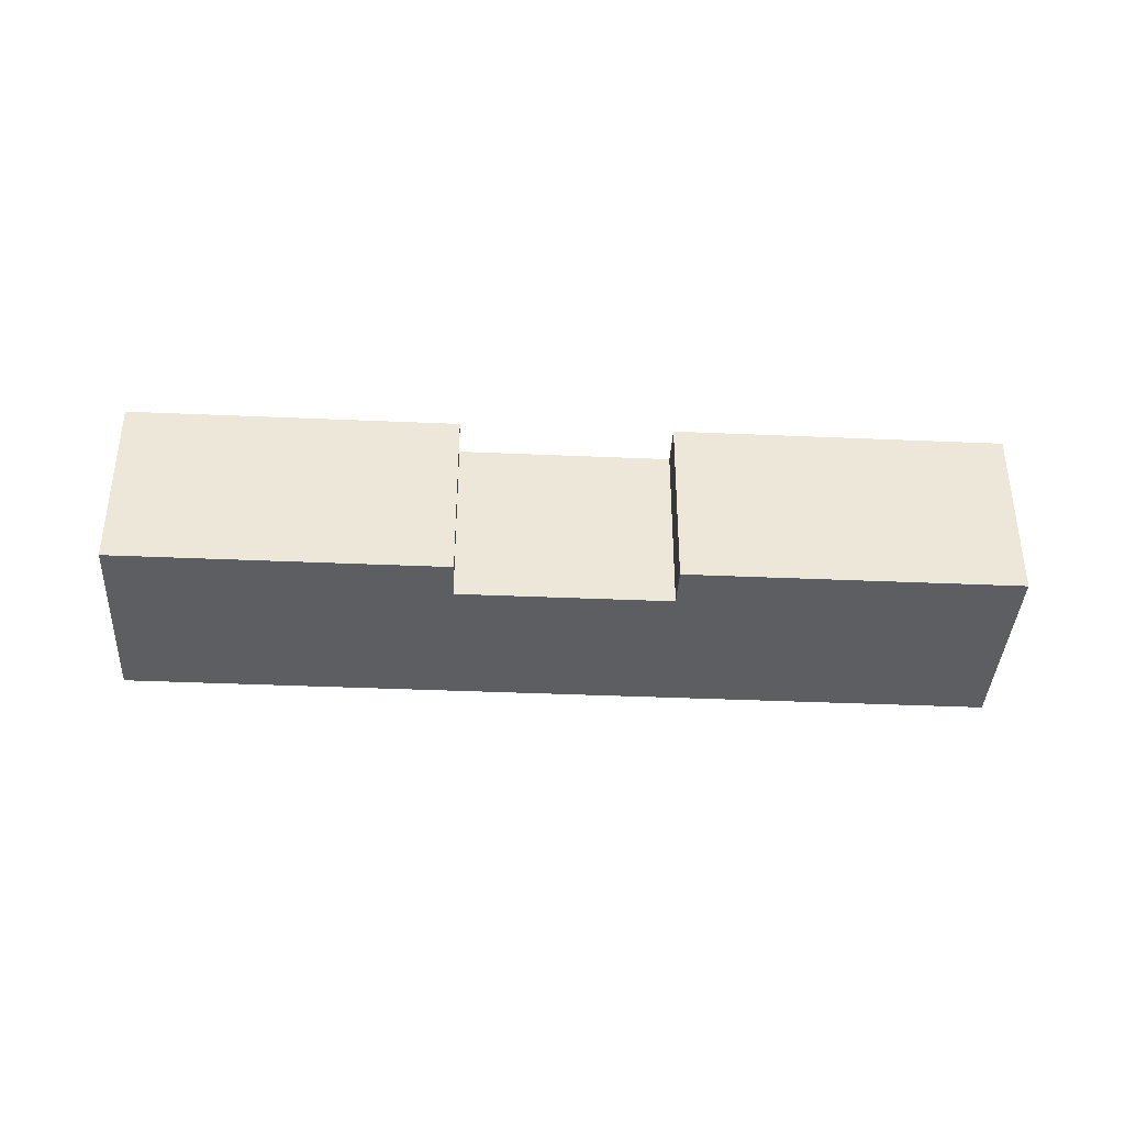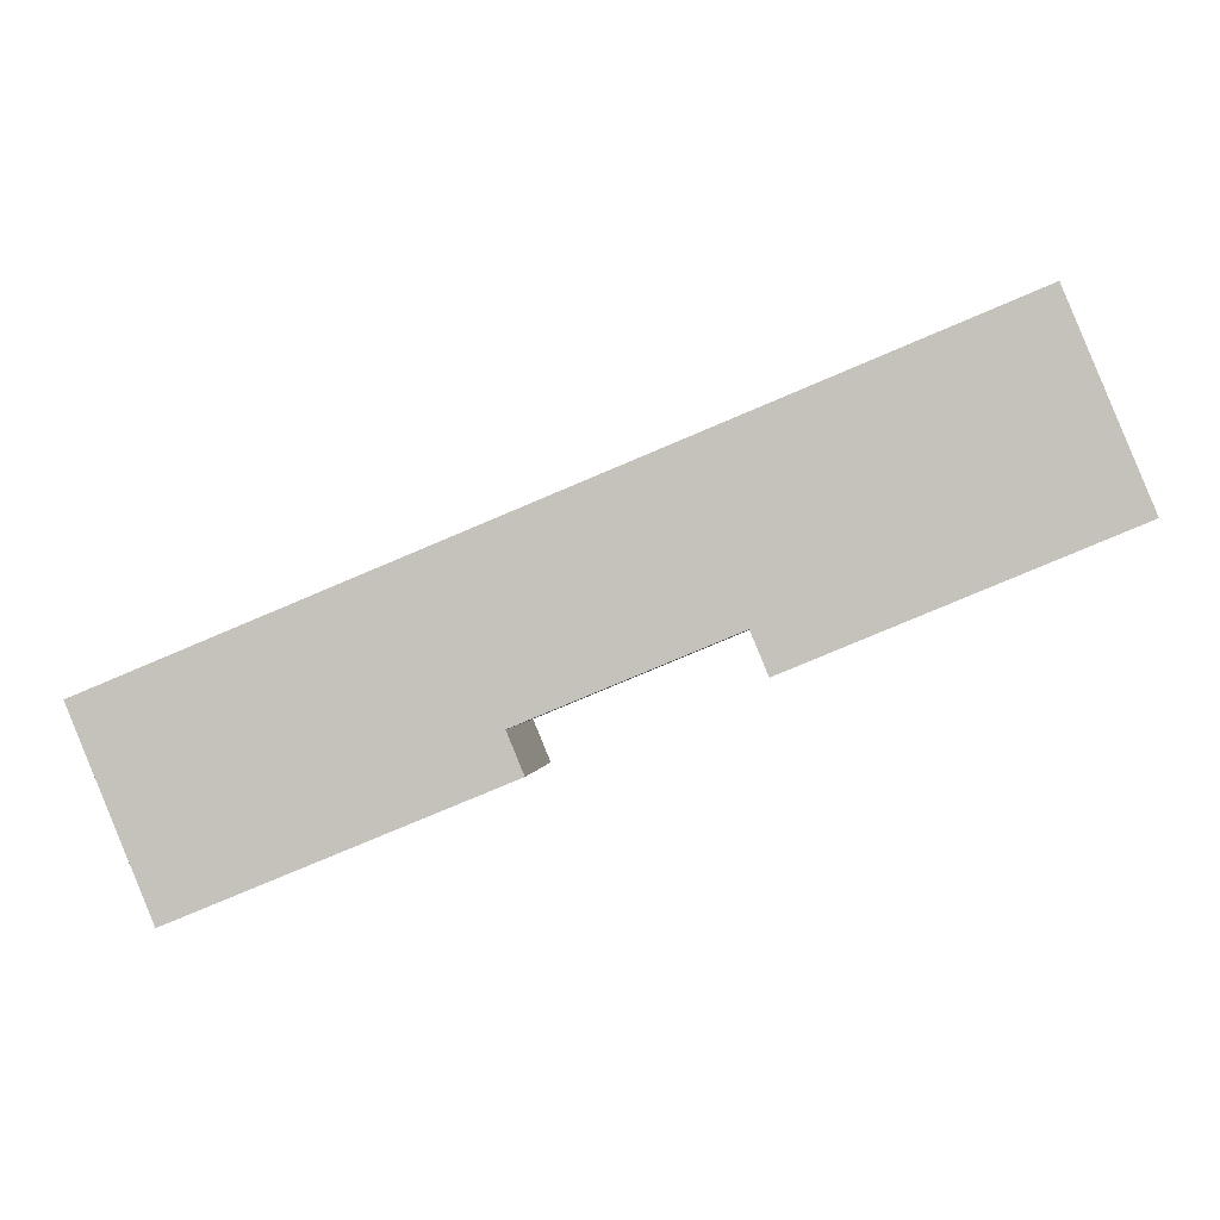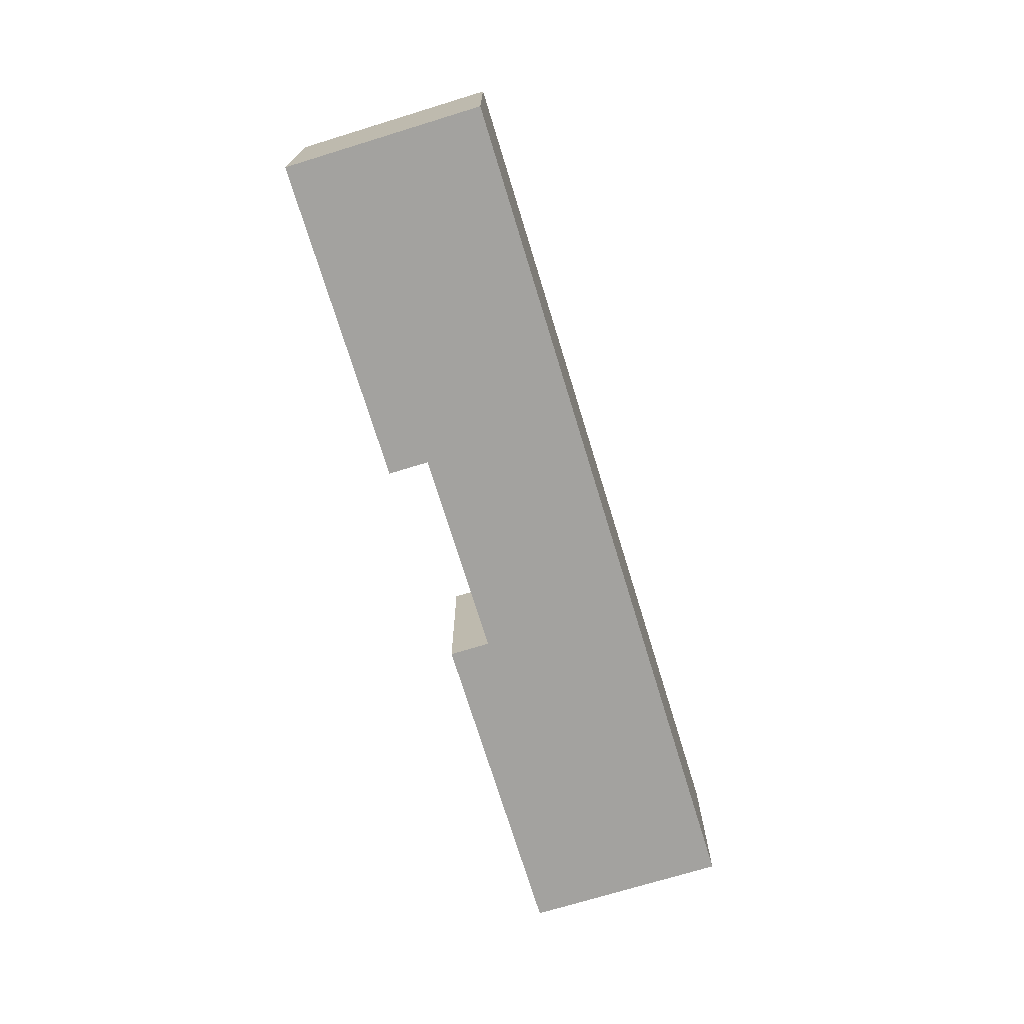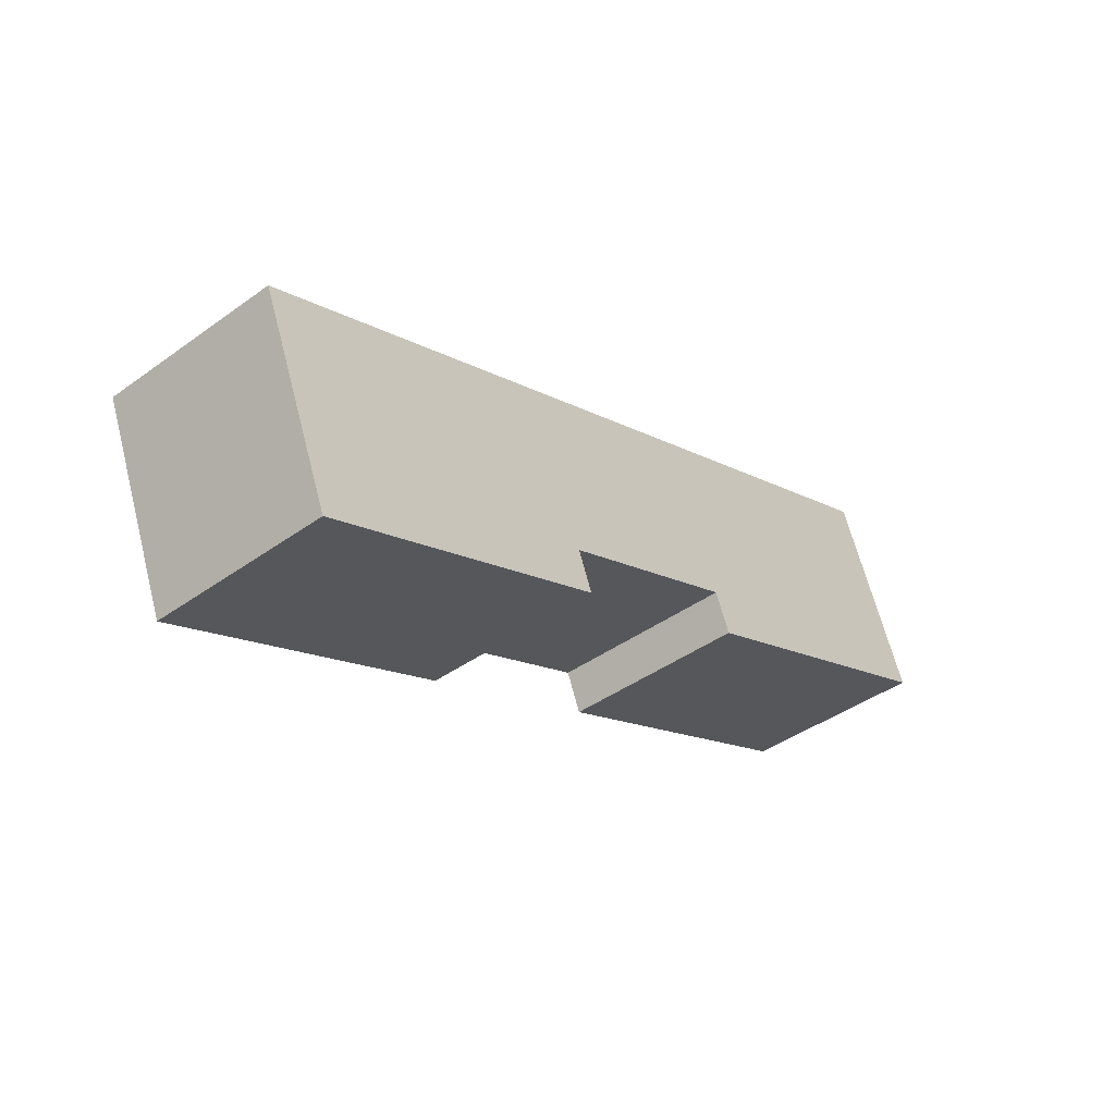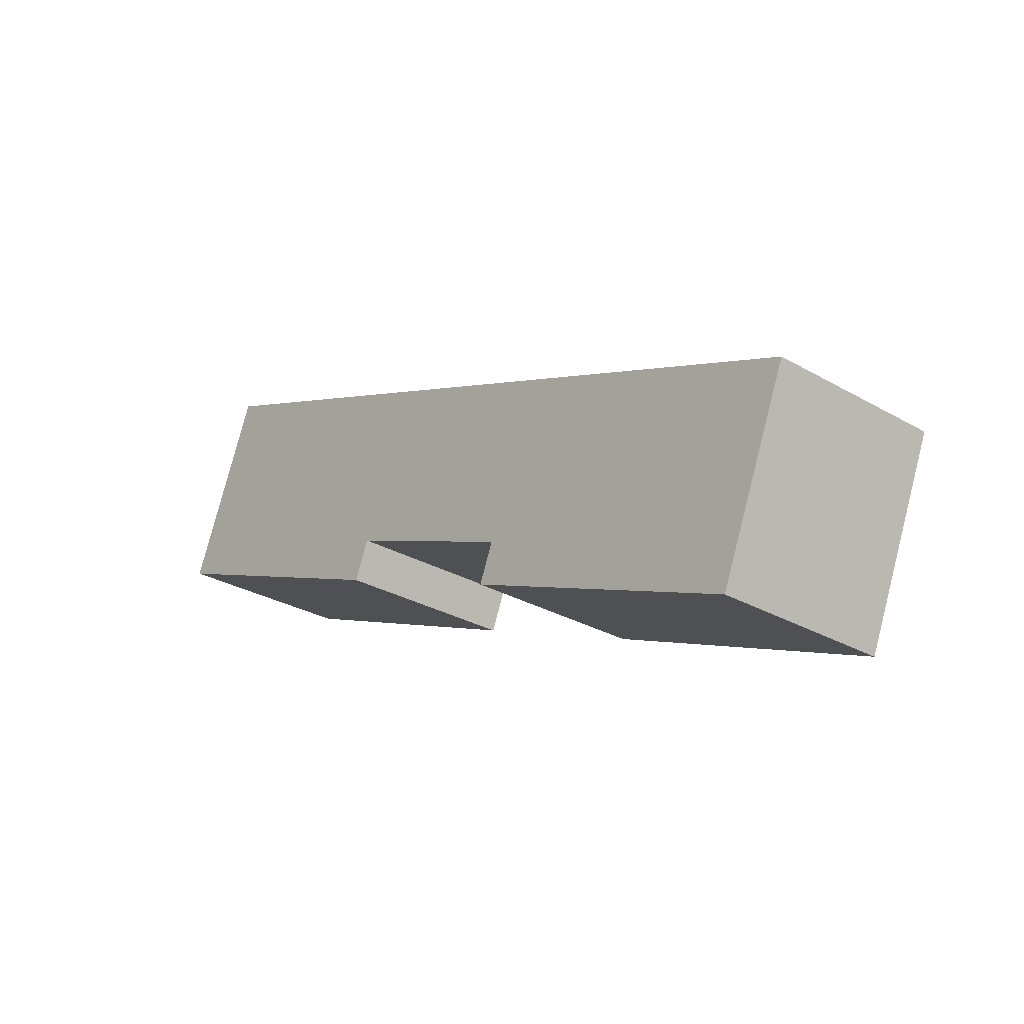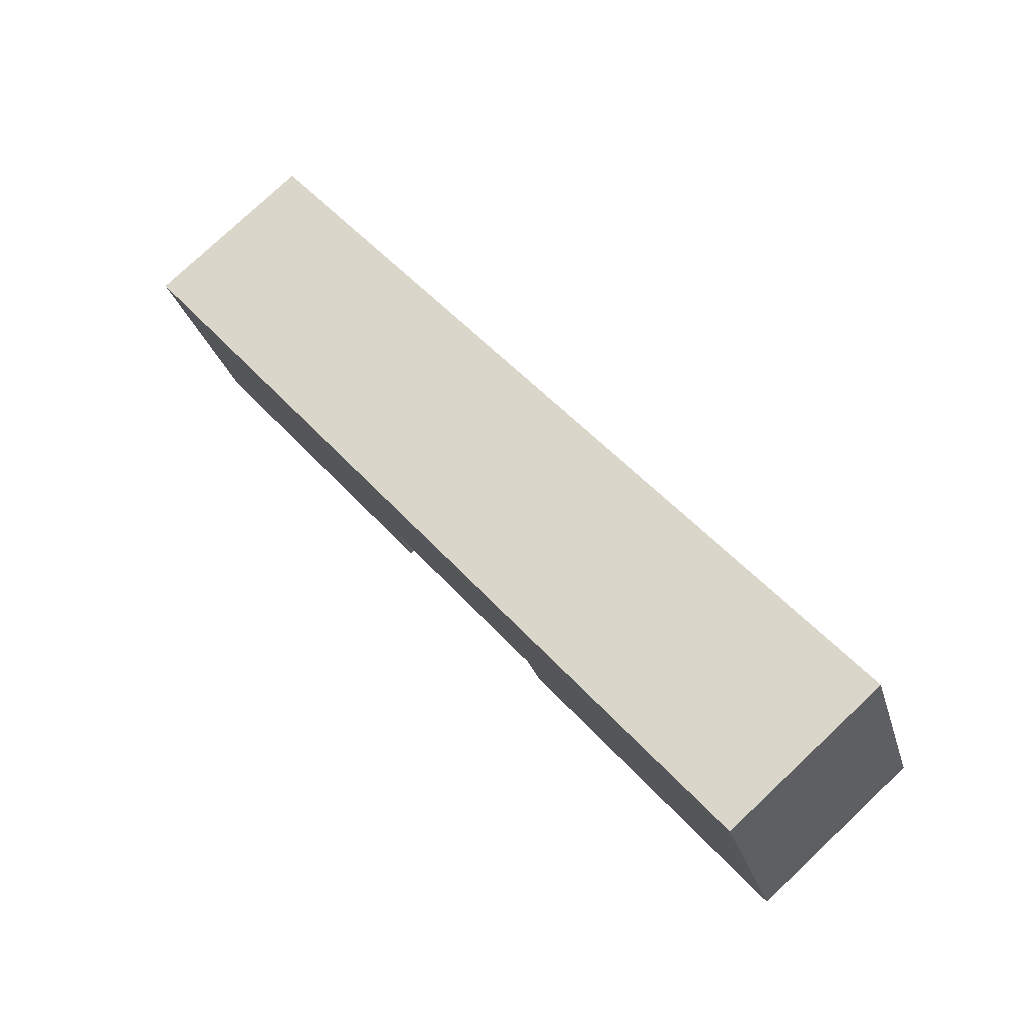
<metadata>
{"format":"obj","ext":"obj","renderer":"f3d","projection":"perspective","resolution":1024,"background":"white","views":[{"elev":-38.5,"azim":-160.7,"up":"+Y"},{"elev":0.1,"azim":-174.8,"up":"+Z"},{"elev":-72.5,"azim":-50.5,"up":"+Y"},{"elev":-41.9,"azim":130.9,"up":"+Z"},{"elev":-28.9,"azim":49.4,"up":"+Z"},{"elev":78.5,"azim":-133.2,"up":"+Z"}]}
</metadata>
<code>
v  0 7.225 4.424e-16
v  12.74 7.225 -3.801
v  12.22 7.225 -5.05
v  12.86 7.225 -3.504
v  25.45 7.225 -10.48
v  35.31 7.225 -5.831
v  32.23 7.225 -13.29
v  25.45 7.225 -1.754
v  20.07 7.225 -8.265
v  20.7 7.225 -6.743
v  12.88 7.225 -3.509
v  3.17 7.225 7.46
v  3.095 7.225 7.491
v  32.23 8.135e-16 -13.29
v  25.45 6.42e-16 -10.48
v  20.07 5.061e-16 -8.265
v  20.7 4.129e-16 -6.743
v  12.88 2.149e-16 -3.509
v  12.86 2.146e-16 -3.504
v  12.22 3.092e-16 -5.05
v  0 0 0
v  3.095 -4.587e-16 7.491
v  12.74 2.327e-16 -3.801
v  35.31 3.57e-16 -5.831
v  3.17 -4.568e-16 7.46
v  25.45 1.074e-16 -1.754
g defaultobject
f 1 2 3
f 2 1 4
f 5 6 7
f 6 5 8
f 8 5 9
f 8 9 10
f 8 10 11
f 8 11 12
f 12 11 4
f 12 4 1
f 12 1 13
f 14 5 7
f 5 14 15
f 5 15 9
f 9 15 16
f 17 11 10
f 11 17 18
f 18 4 11
f 4 18 19
f 20 1 3
f 1 20 21
f 16 10 9
f 10 16 17
f 21 13 1
f 13 21 22
f 19 2 4
f 2 19 3
f 3 19 20
f 20 19 23
f 24 7 6
f 7 24 14
f 22 12 13
f 12 22 8
f 8 22 25
f 8 25 26
f 8 26 6
f 6 26 24
f 21 23 19
f 23 21 20
f 21 25 22
f 25 21 26
f 26 21 19
f 26 19 18
f 26 18 17
f 26 17 16
f 26 16 15
f 26 15 24
f 24 15 14

</code>
